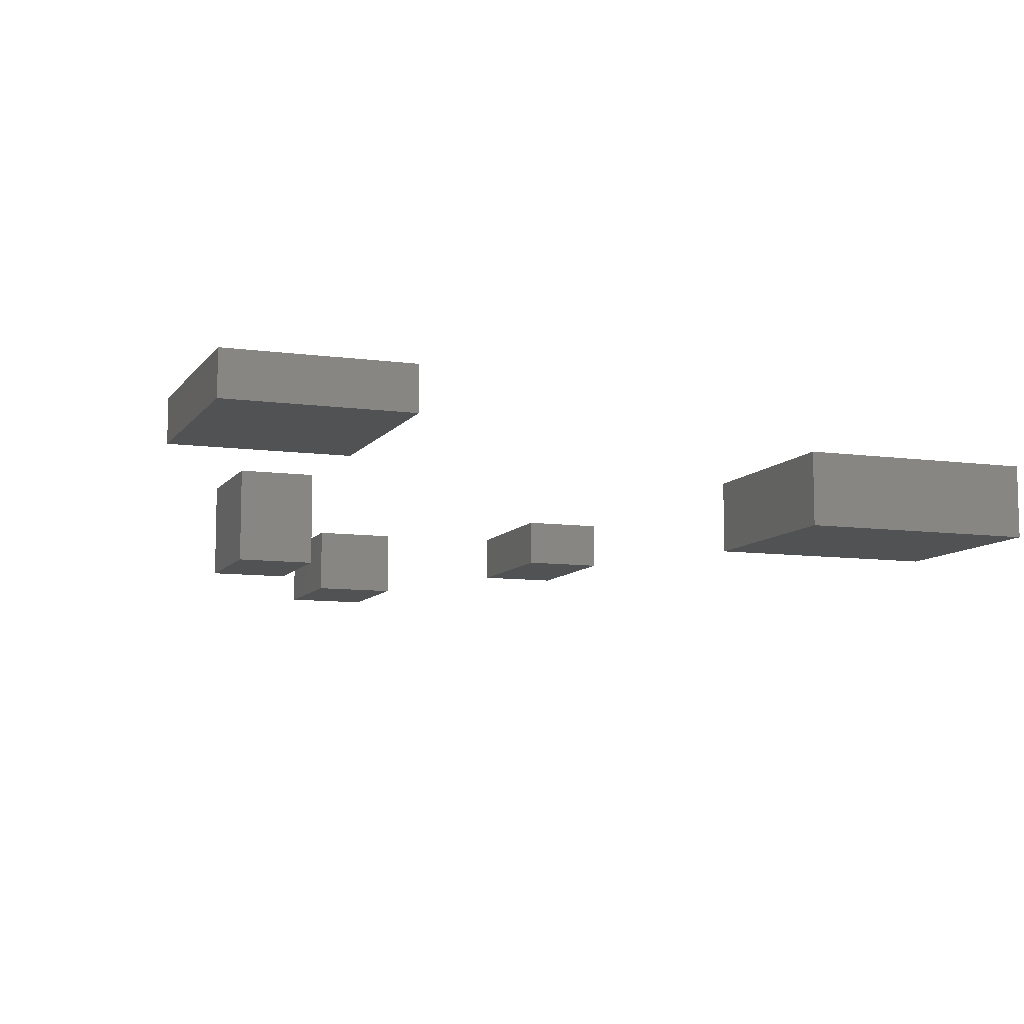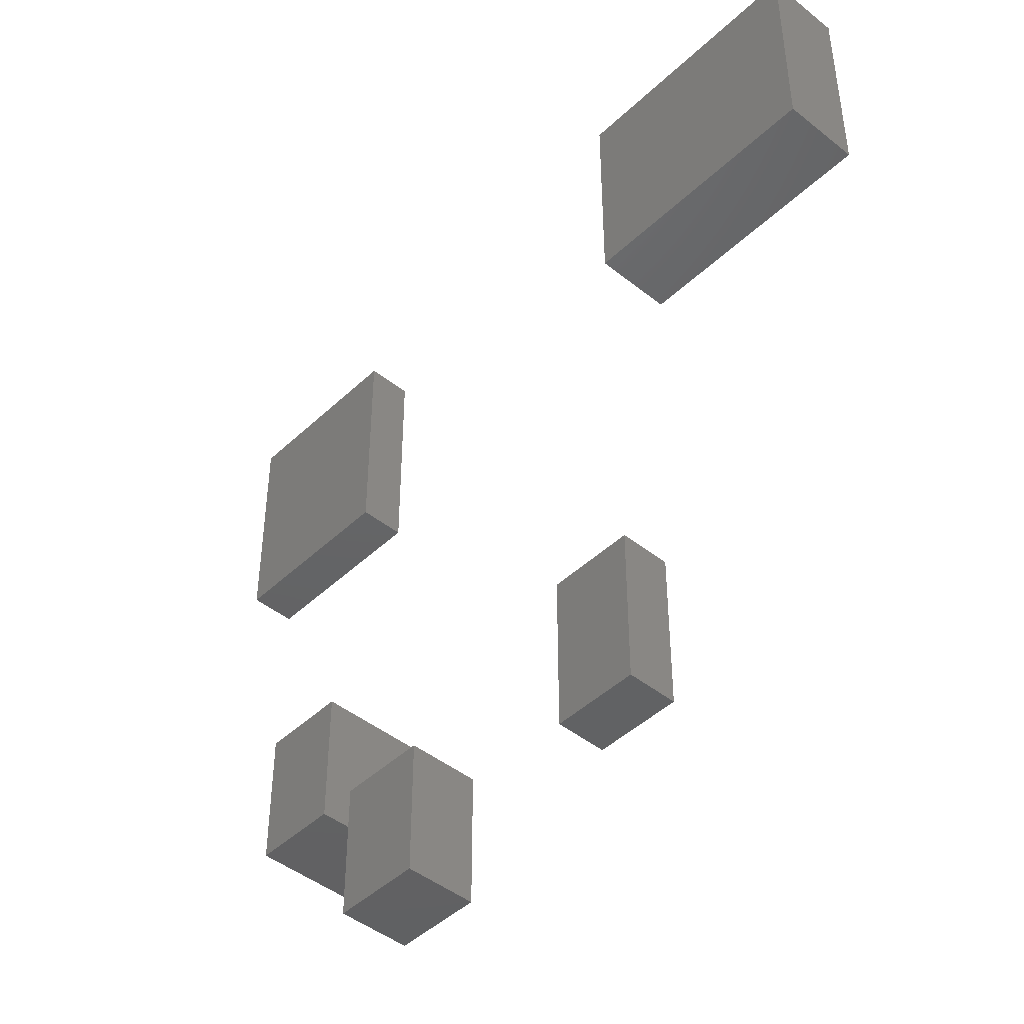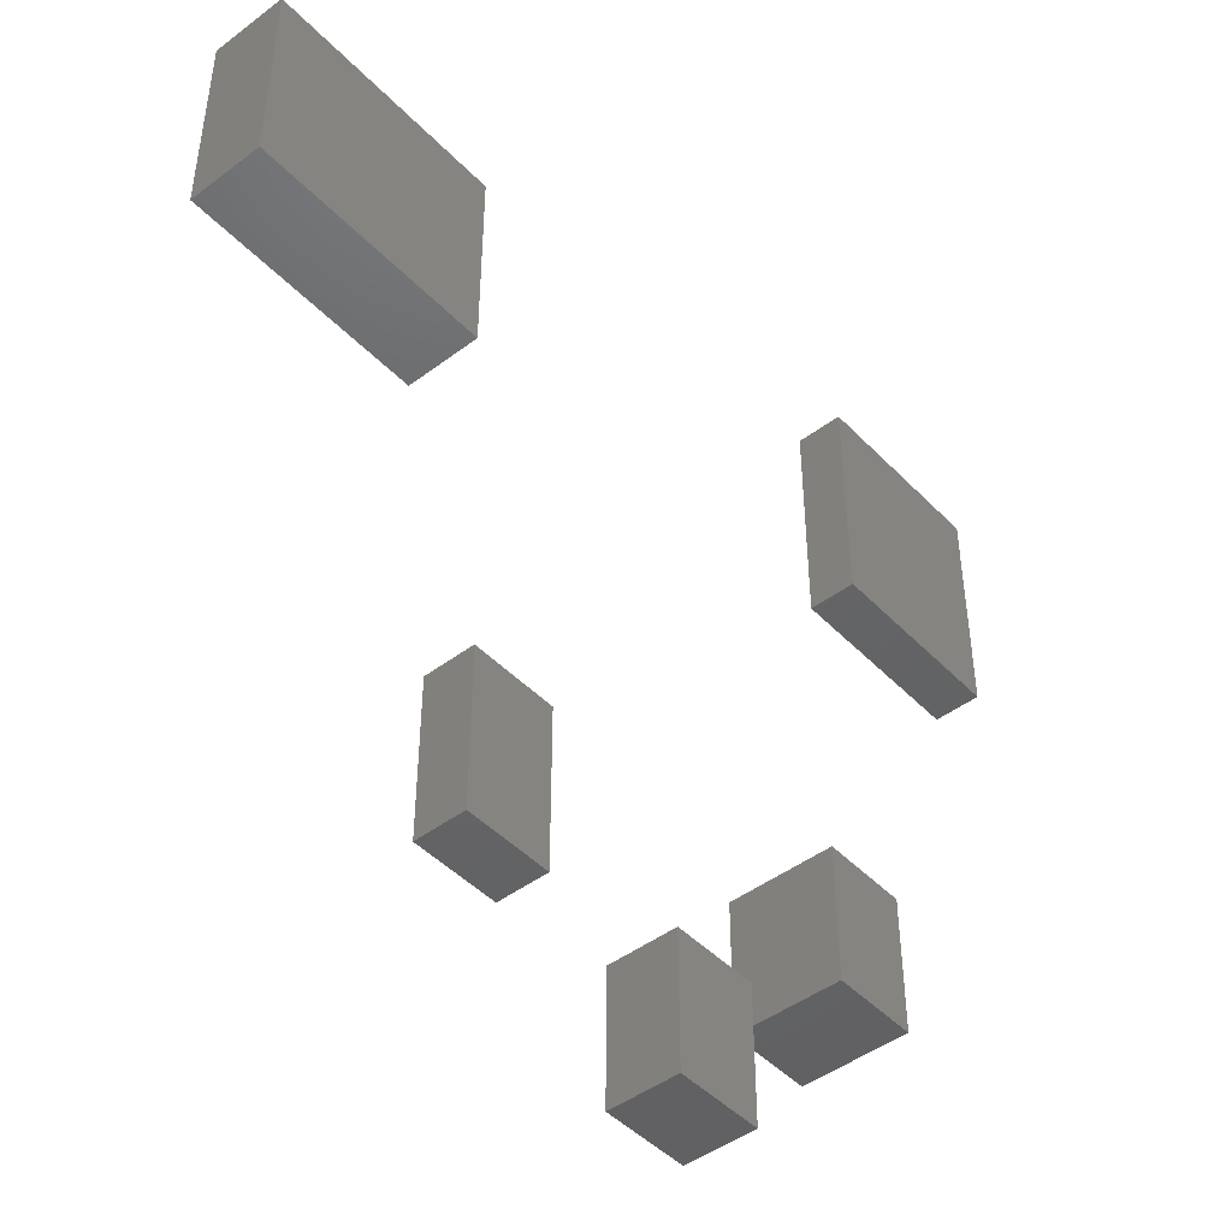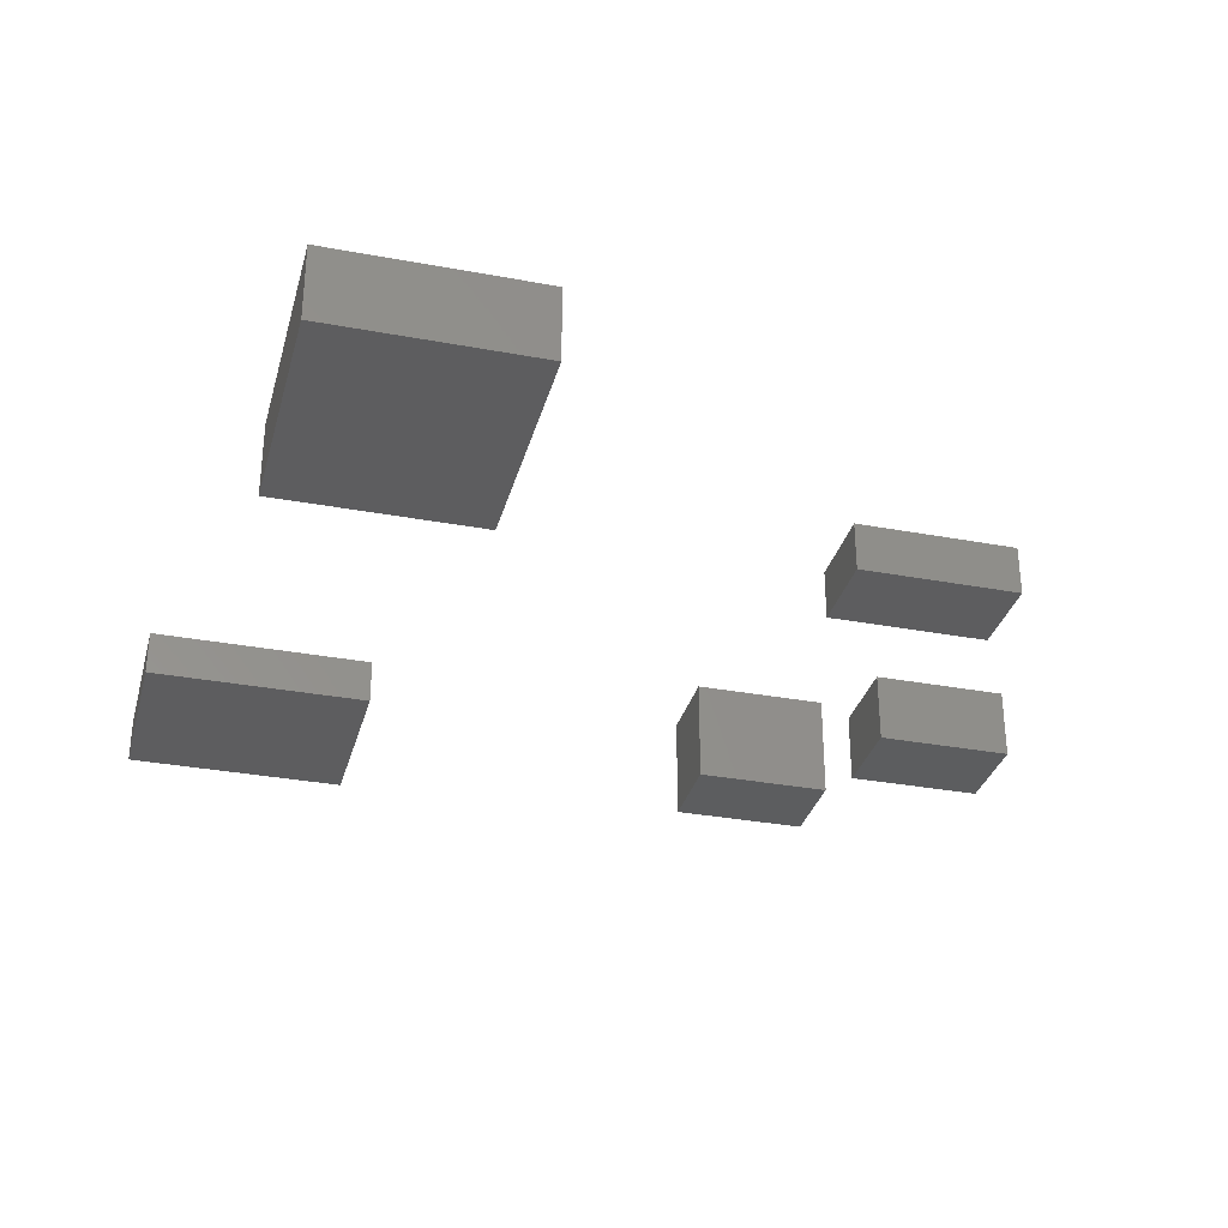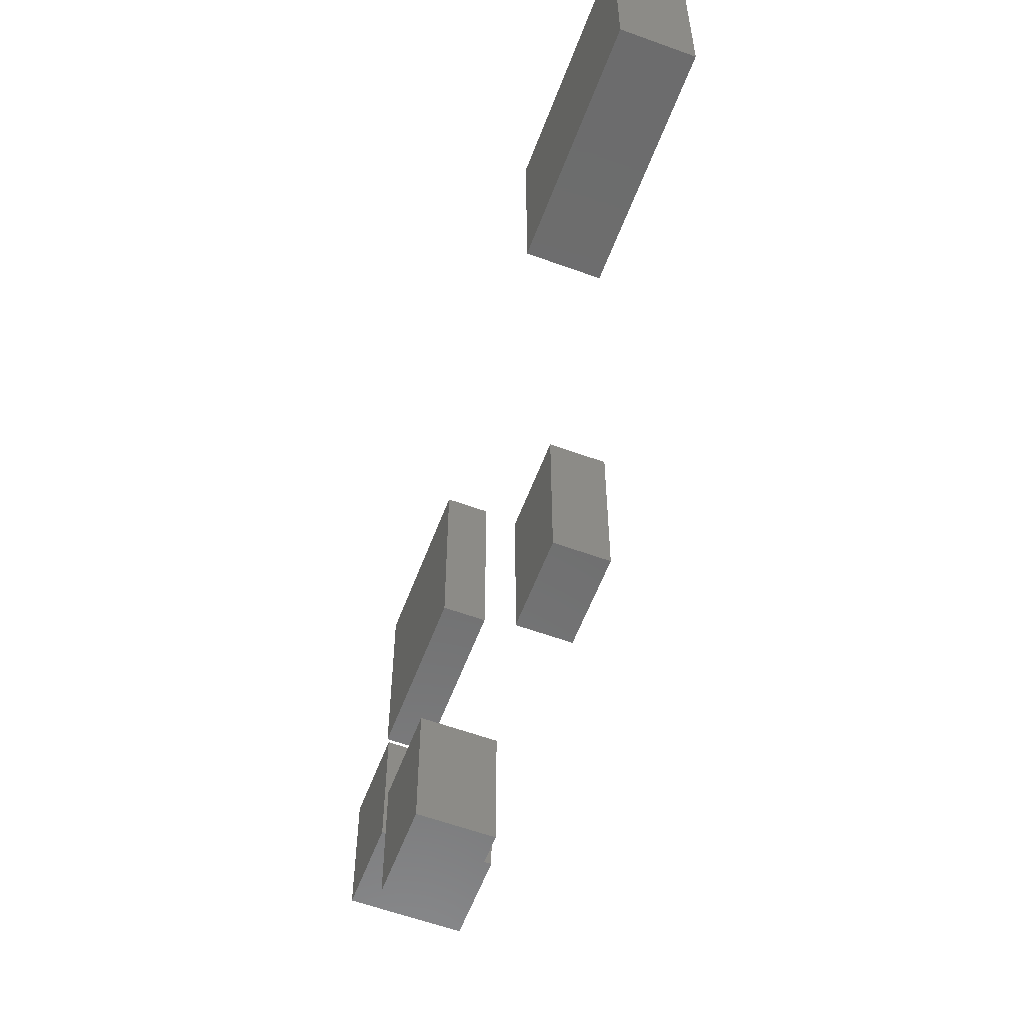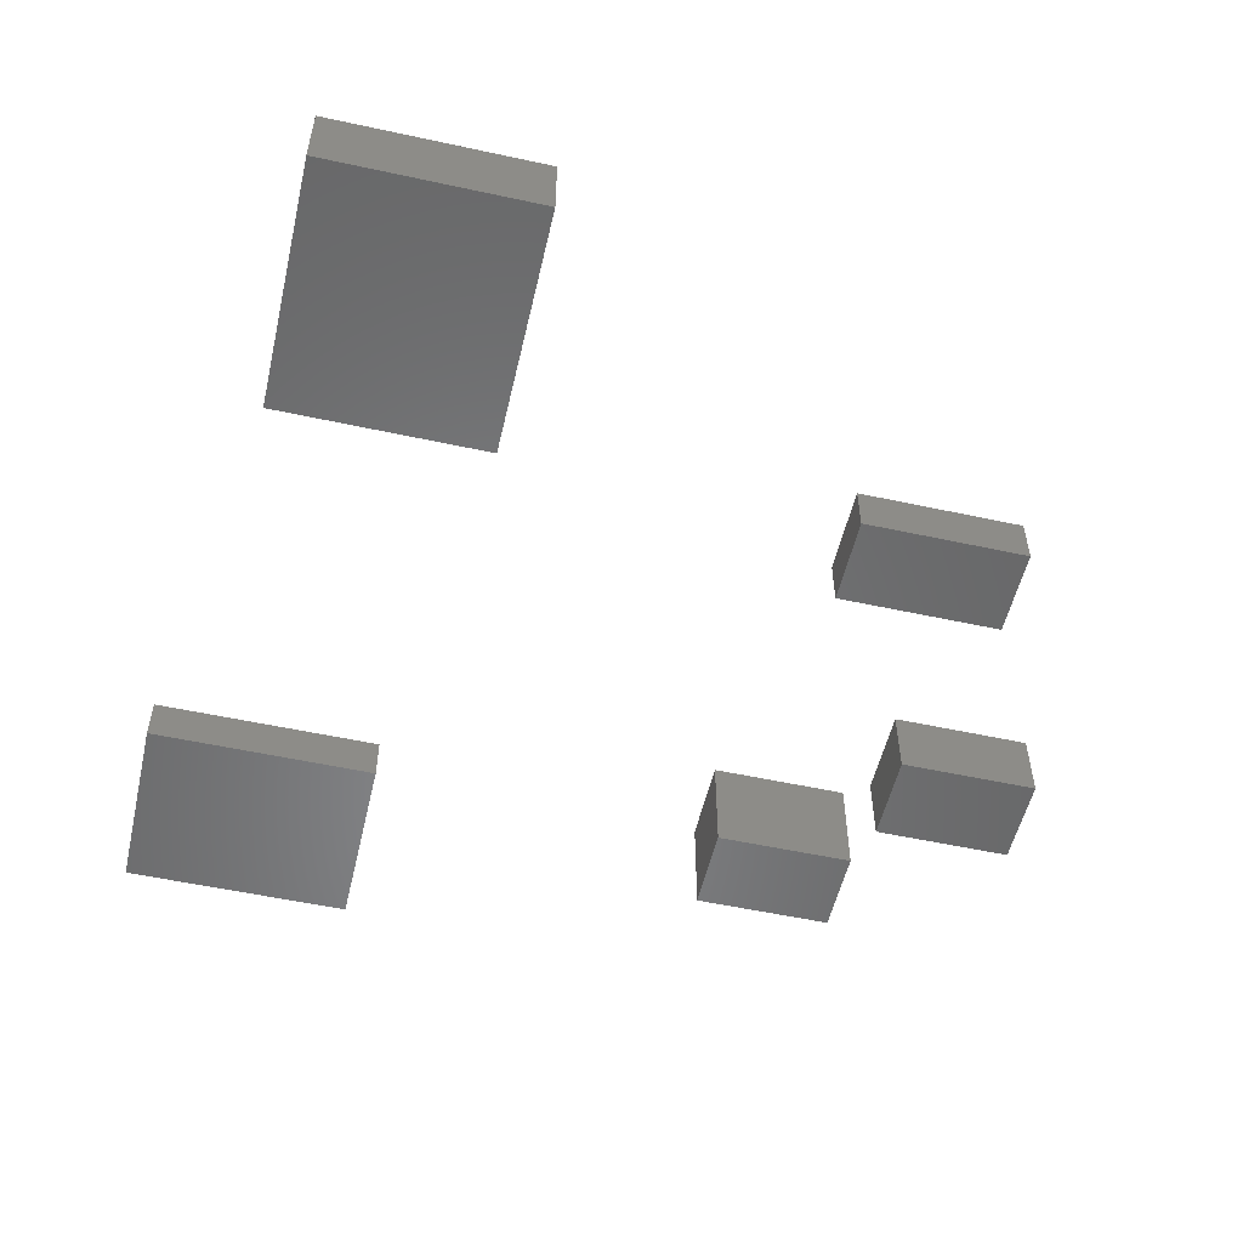
<metadata>
{"format":"stl","ext":"stl","renderer":"f3d","projection":"perspective","resolution":1024,"background":"white","views":[{"elev":-9.0,"azim":159.6,"up":"+Z"},{"elev":-45.2,"azim":-132.7,"up":"+Y"},{"elev":-46.0,"azim":-49.3,"up":"+Y"},{"elev":-32.3,"azim":-104.6,"up":"+Z"},{"elev":-58.9,"azim":-110.6,"up":"+Y"},{"elev":-54.1,"azim":-103.0,"up":"+Z"}]}
</metadata>
<code>
# stl→obj: 40 verts, 60 faces
v 21.49 8.185 0.4915
v 23.57 8.185 0.4915
v 23.57 12.12 0.4915
v 21.49 12.12 0.4915
v 21.49 8.185 1.721
v 21.49 12.12 1.721
v 23.57 12.12 1.721
v 23.57 8.185 1.721
v 31.93 21.33 1.644
v 36.53 21.33 1.644
v 36.53 26.92 1.644
v 31.93 26.92 1.644
v 31.93 21.33 2.777
v 31.93 26.92 2.777
v 36.53 26.92 2.777
v 36.53 21.33 2.777
v 15.16 20.4 -0.1201
v 21.13 20.4 -0.1201
v 21.13 25.44 -0.1201
v 15.16 25.44 -0.1201
v 15.16 20.4 1.737
v 15.16 25.44 1.737
v 21.13 25.44 1.737
v 21.13 20.4 1.737
v 27.32 6.215 -0.2422
v 29.45 6.215 -0.2422
v 29.45 9.497 -0.2422
v 27.32 9.497 -0.2422
v 27.32 6.215 1.471
v 27.32 9.497 1.471
v 29.45 9.497 1.471
v 29.45 6.215 1.471
v 30.71 9.743 0.03891
v 32.8 9.743 0.03891
v 32.8 13.06 0.03891
v 30.71 13.06 0.03891
v 30.71 9.743 2.607
v 30.71 13.06 2.607
v 32.8 13.06 2.607
v 32.8 9.743 2.607
f 1 2 3
f 1 3 4
f 5 6 7
f 5 7 8
f 1 5 8
f 1 8 2
f 3 7 6
f 3 6 4
f 1 4 6
f 1 6 5
f 2 8 7
f 2 7 3
f 9 10 11
f 9 11 12
f 13 14 15
f 13 15 16
f 9 13 16
f 9 16 10
f 11 15 14
f 11 14 12
f 9 12 14
f 9 14 13
f 10 16 15
f 10 15 11
f 17 18 19
f 17 19 20
f 21 22 23
f 21 23 24
f 17 21 24
f 17 24 18
f 19 23 22
f 19 22 20
f 17 20 22
f 17 22 21
f 18 24 23
f 18 23 19
f 25 26 27
f 25 27 28
f 29 30 31
f 29 31 32
f 25 29 32
f 25 32 26
f 27 31 30
f 27 30 28
f 25 28 30
f 25 30 29
f 26 32 31
f 26 31 27
f 33 34 35
f 33 35 36
f 37 38 39
f 37 39 40
f 33 37 40
f 33 40 34
f 35 39 38
f 35 38 36
f 33 36 38
f 33 38 37
f 34 40 39
f 34 39 35

</code>
